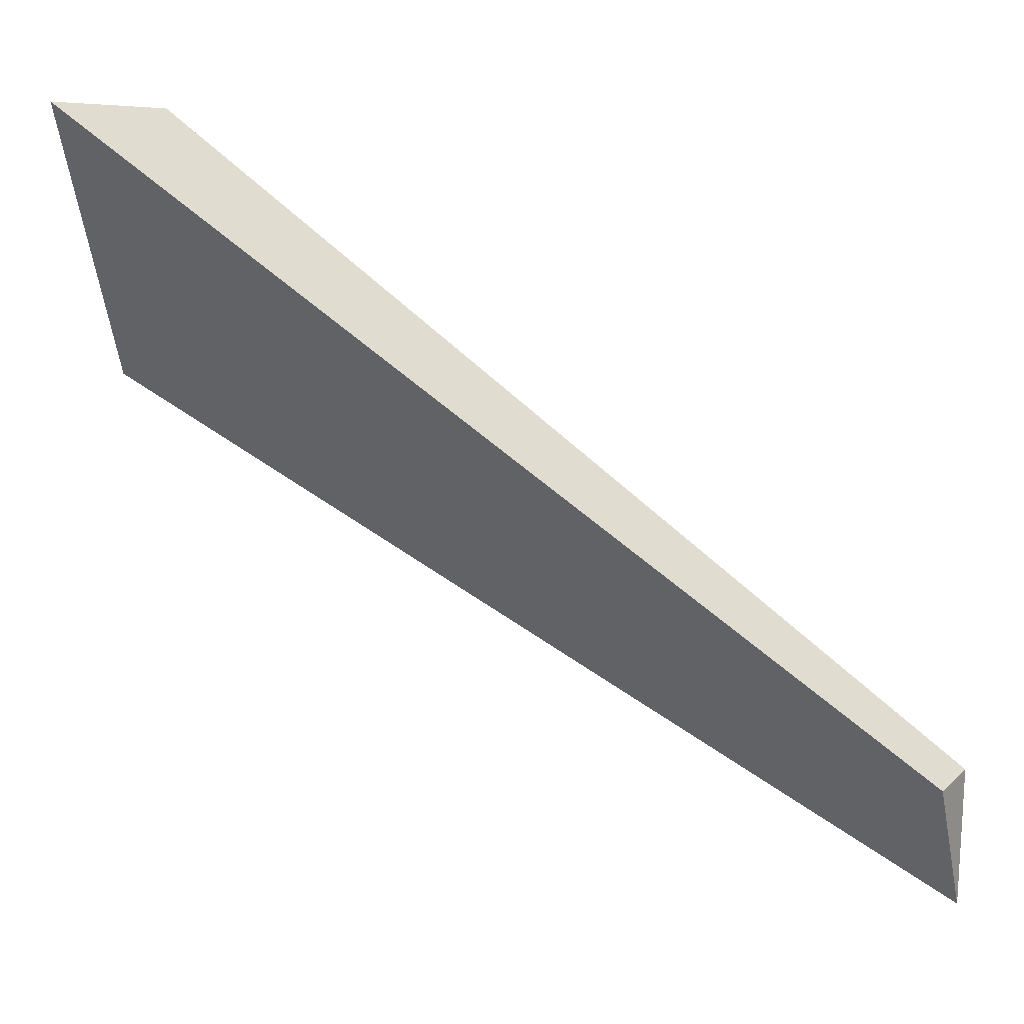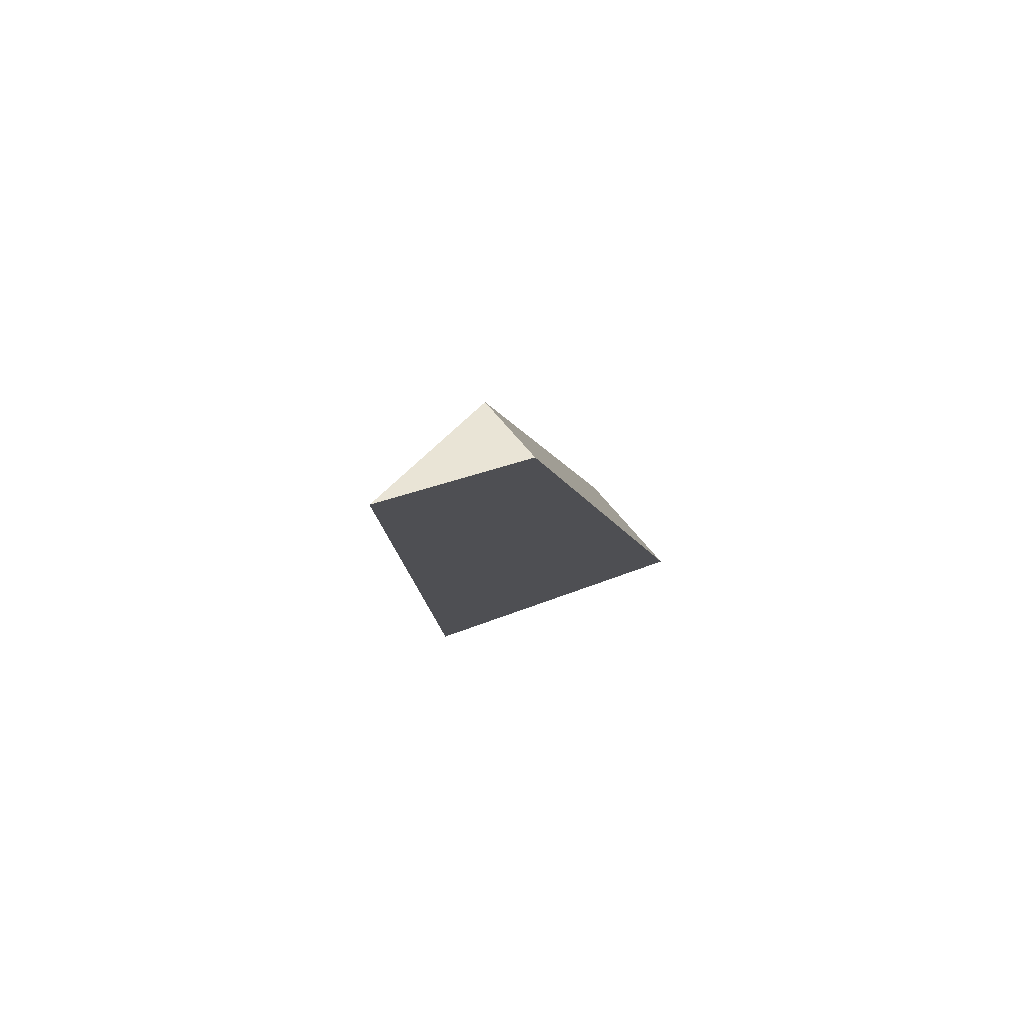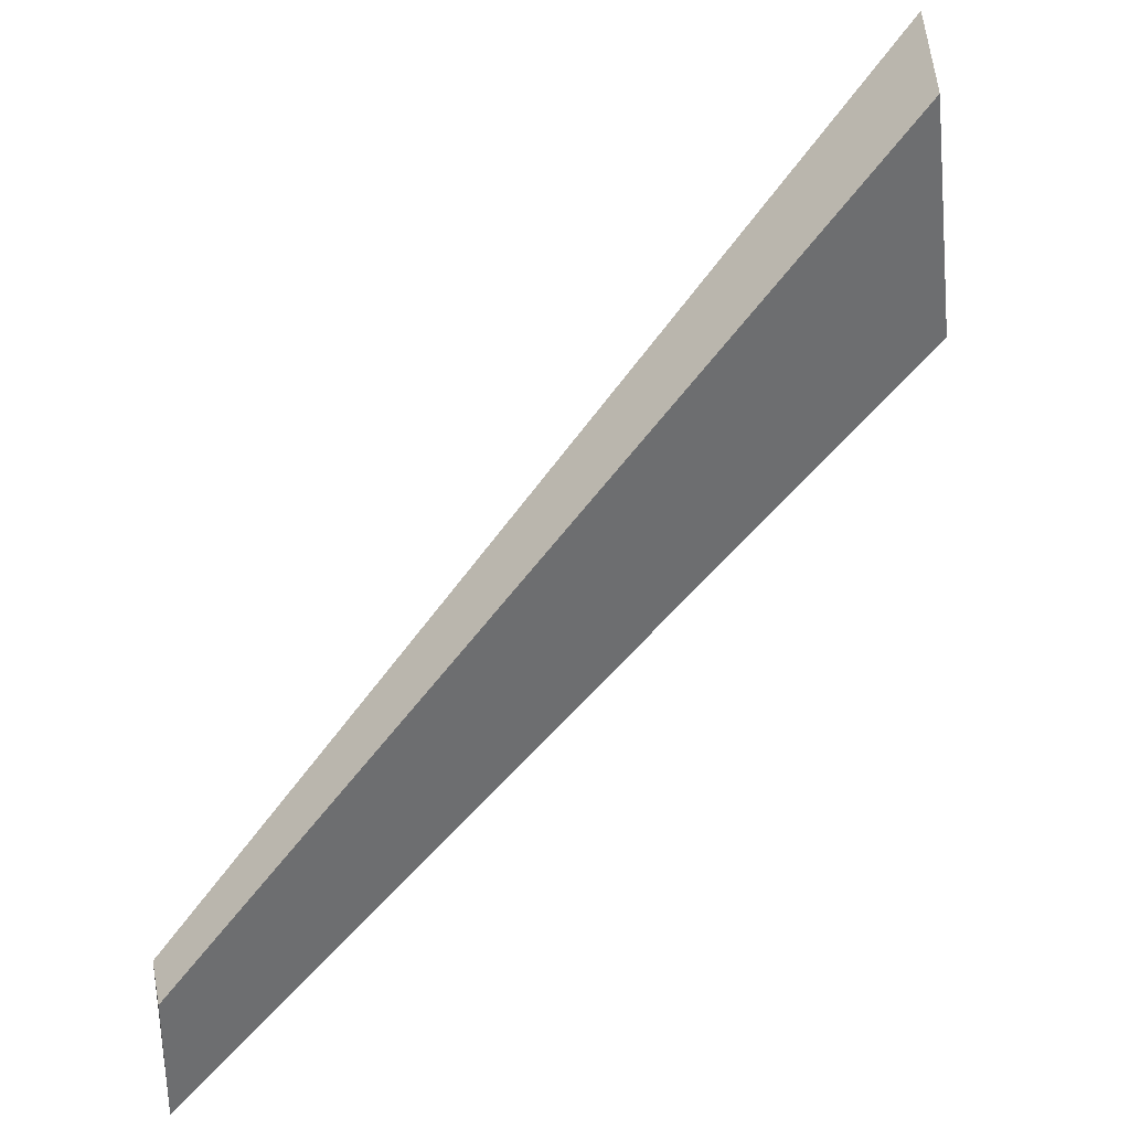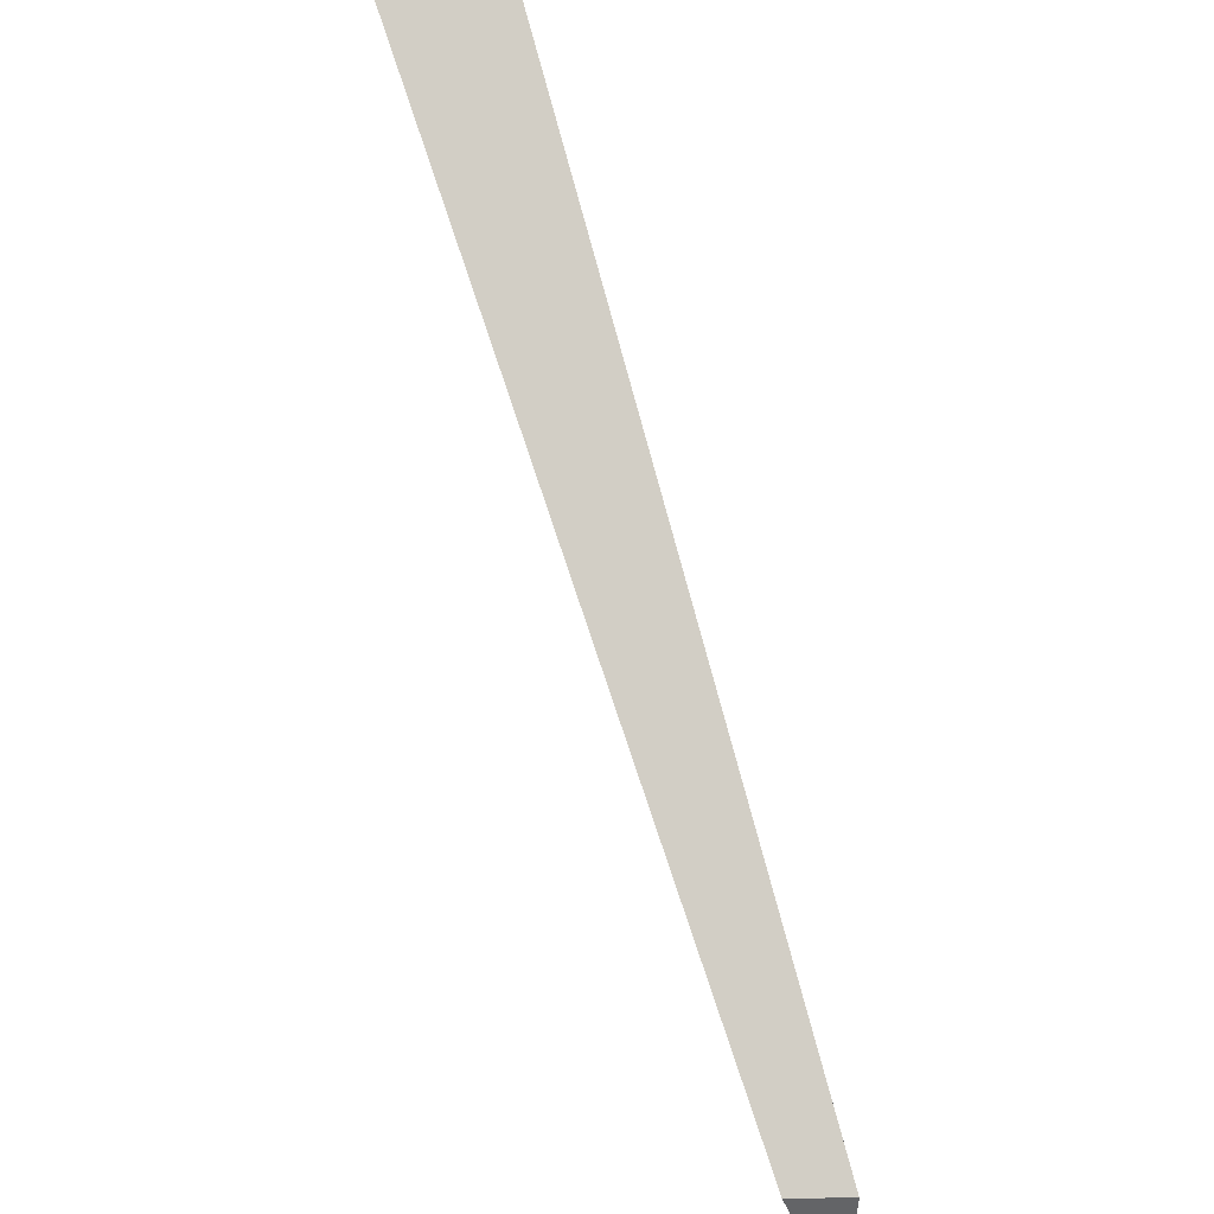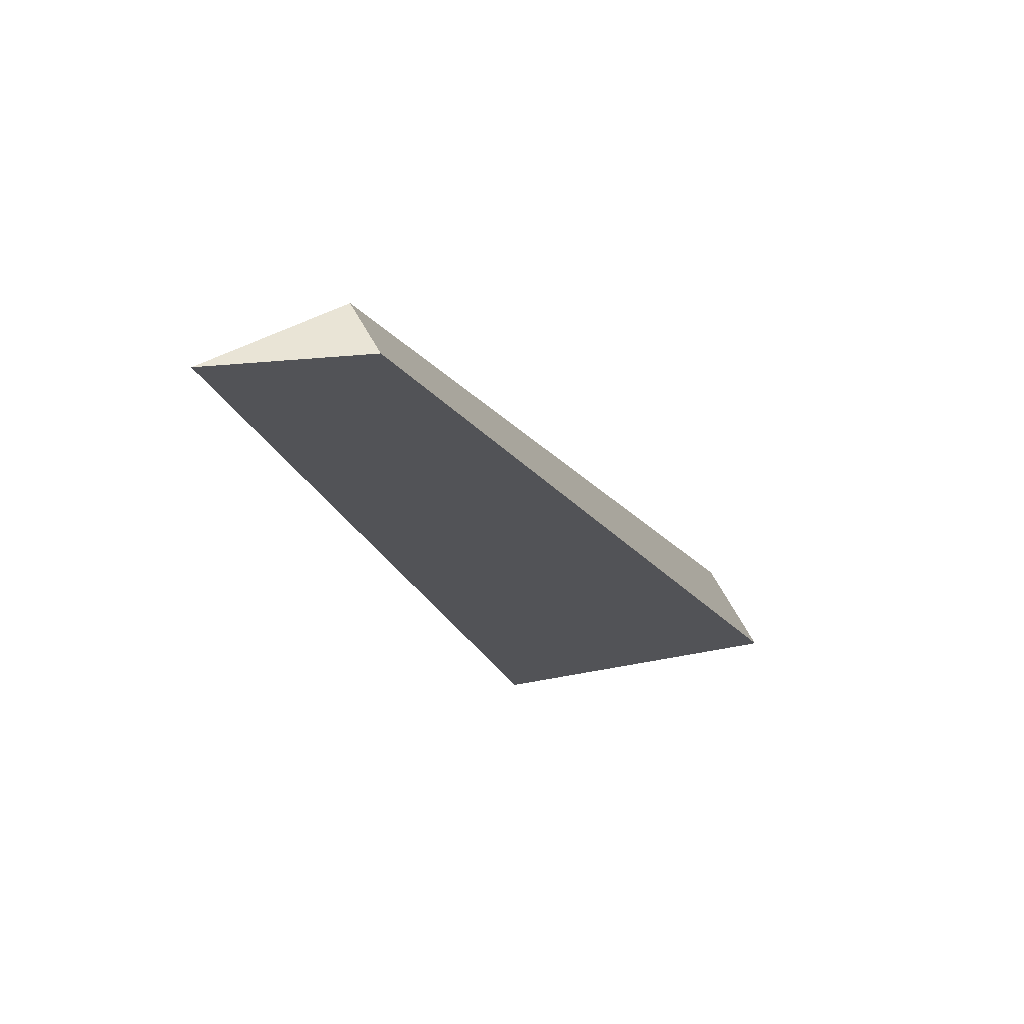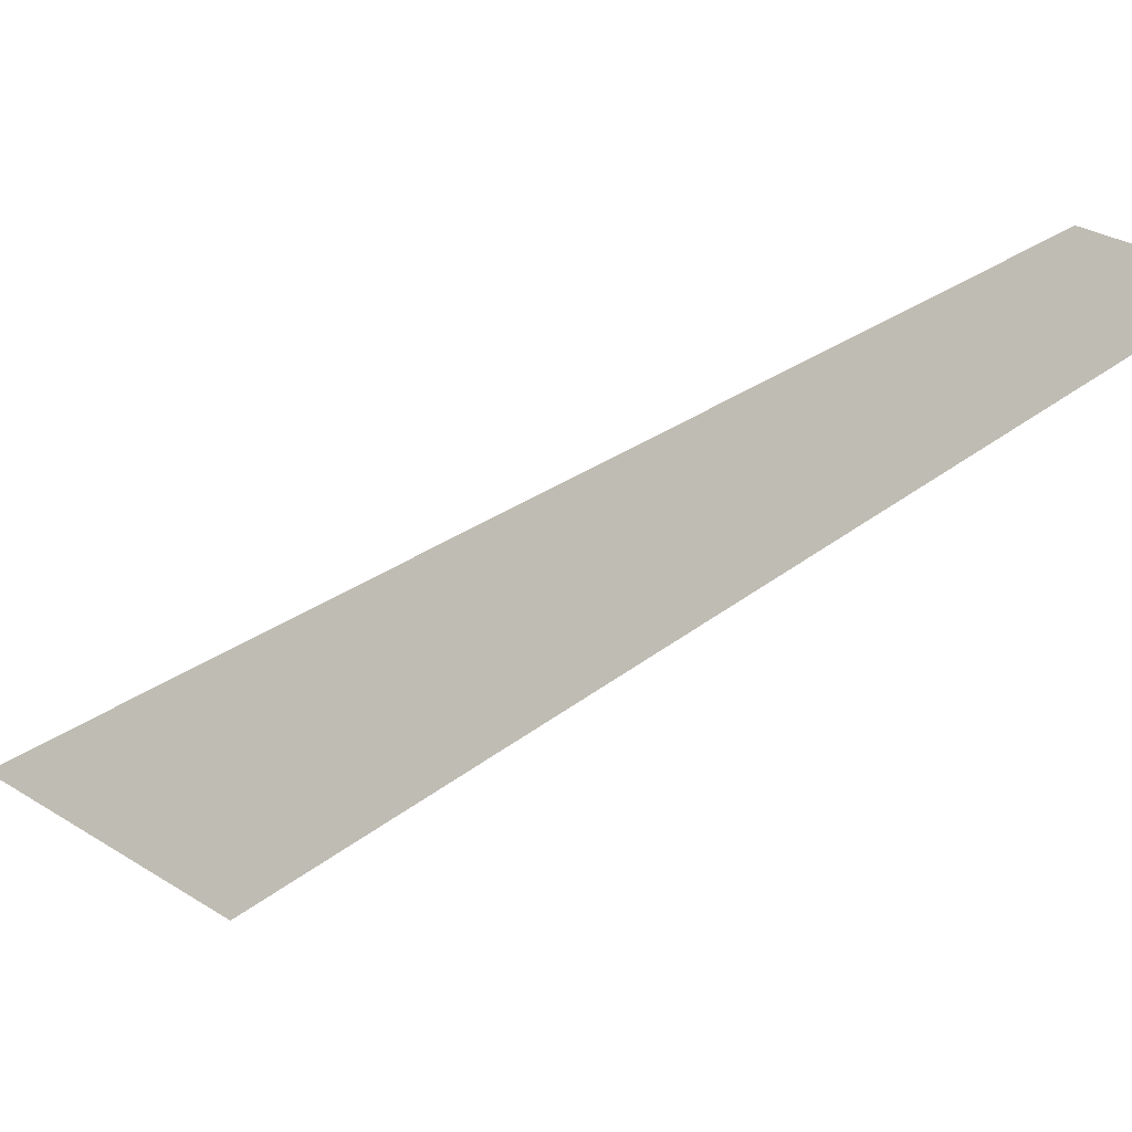
<metadata>
{"format":"obj","ext":"obj","renderer":"f3d","projection":"perspective","resolution":1024,"background":"white","views":[{"elev":14.5,"azim":-34.1,"up":"+Y"},{"elev":27.9,"azim":52.1,"up":"+Z"},{"elev":35.0,"azim":102.4,"up":"+Y"},{"elev":39.1,"azim":26.6,"up":"+Y"},{"elev":19.8,"azim":66.8,"up":"+Z"},{"elev":22.6,"azim":-36.1,"up":"+Z"}]}
</metadata>
<code>
v 0.437 1.534 -0.7013
v 0.3357 1.618 -0.7968
v 0.4375 1.545 -0.7016
v 0.437 1.534 -0.7013
v 0.3385 1.646 -0.7734
v 0.3357 1.618 -0.7968
v 0.4331 1.545 -0.6996
v 0.4292 1.556 -0.698
v 0.4329 1.556 -0.6996
v 0.3385 1.646 -0.7734
v 0.4292 1.556 -0.698
v 0.3434 1.661 -0.793
v 0.438 1.557 -0.702
v 0.3434 1.661 -0.793
v 0.438 1.557 -0.702
v 0.3434 1.661 -0.793
v 0.3357 1.618 -0.7968
v 0.3212 1.664 -0.7878
v 0.3212 1.664 -0.7878
v 0.3212 1.664 -0.7878
v 0.438 1.557 -0.702
v 0.4329 1.556 -0.6996
v 0.4375 1.545 -0.7016
v 0.4331 1.545 -0.6996
v 0.437 1.534 -0.7013
v 0.4292 1.556 -0.698
f 1 2 3
f 4 5 6
f 7 5 4
f 8 5 7
f 9 10 11
f 9 12 10
f 13 12 9
f 3 14 15
f 3 2 14
f 16 17 18
f 12 19 10
f 5 20 6
f 21 22 23
f 23 22 24
f 23 24 25
f 24 22 26

</code>
